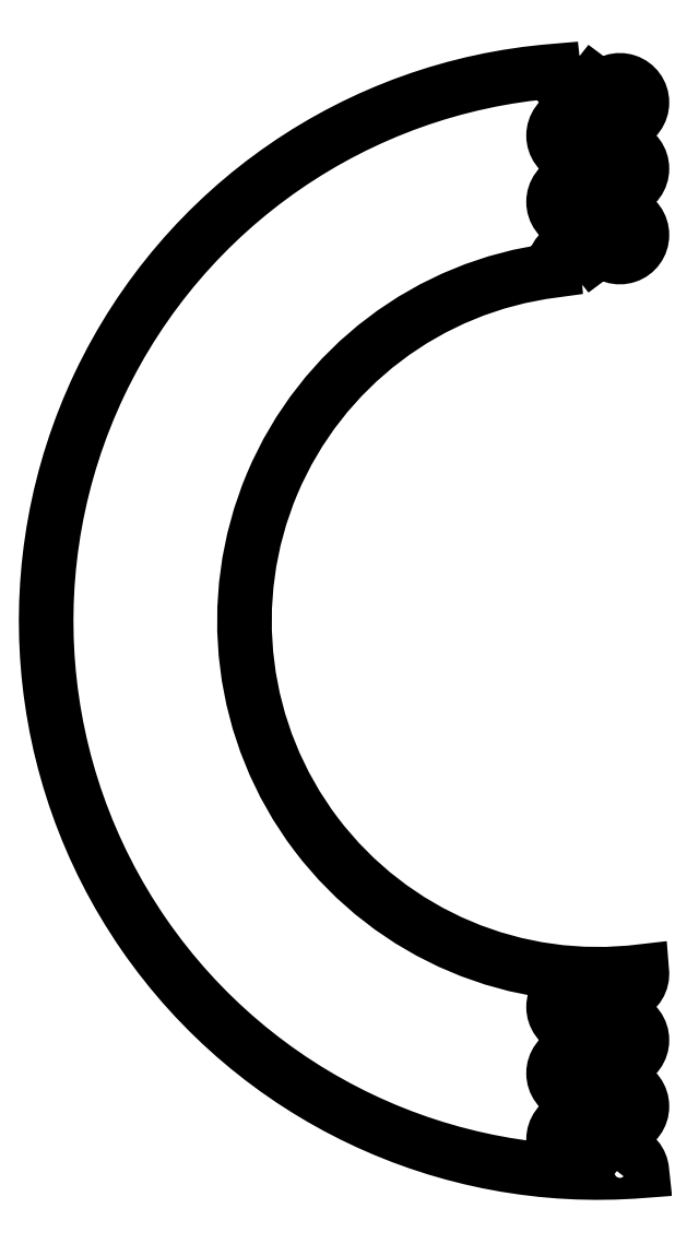
<metadata>
{"format":"dxf","ext":"dxf","renderer":"ezdxf+matplotlib","layout":"modelspace","background":"white","min_lineweight":24,"dpi":150}
</metadata>
<code>
0
SECTION
2
ENTITIES
0
LWPOLYLINE
8
0
90
28
70
1
43
0
10
1
20
-121.9
42
-0.6899
10
9.982
20
-124.5
42
-1
10
-9.982
20
124.5
42
0.6899
10
-1
20
121.9
10
1
20
120.4
42
-2.999
10
1
20
114.4
10
-1
20
112.9
42
2.999
10
-1
20
106.9
10
1
20
105.4
42
-2.999
10
1
20
99.41
10
-1
20
97.91
42
2.999
10
-1
20
91.91
10
1
20
90.41
42
-2.999
10
1
20
84.41
10
-1
20
82.91
42
0.7622
10
-9.971
20
79.38
42
1
10
9.971
20
-79.38
42
-0.7622
10
1
20
-82.91
10
-1
20
-84.41
42
2.999
10
-1
20
-90.41
10
1
20
-91.91
42
-2.999
10
1
20
-97.91
10
-1
20
-99.41
42
2.999
10
-1
20
-105.4
10
1
20
-106.9
42
-2.999
10
1
20
-112.9
10
-1
20
-114.4
42
2.999
10
-1
20
-120.4
0
ENDSEC
0
EOF

</code>
